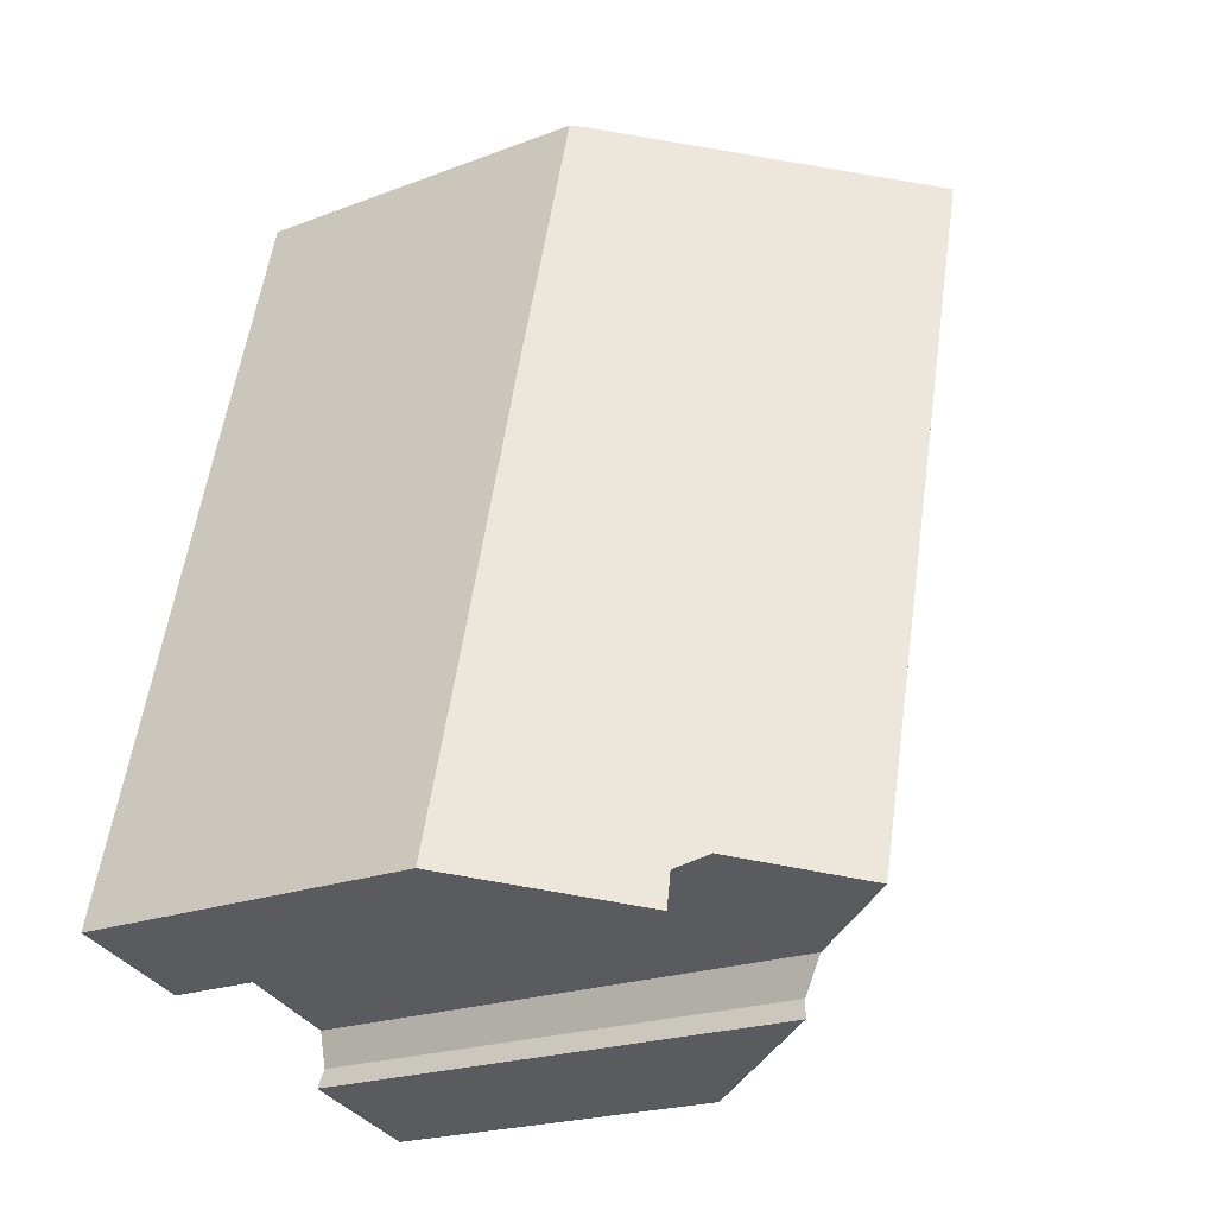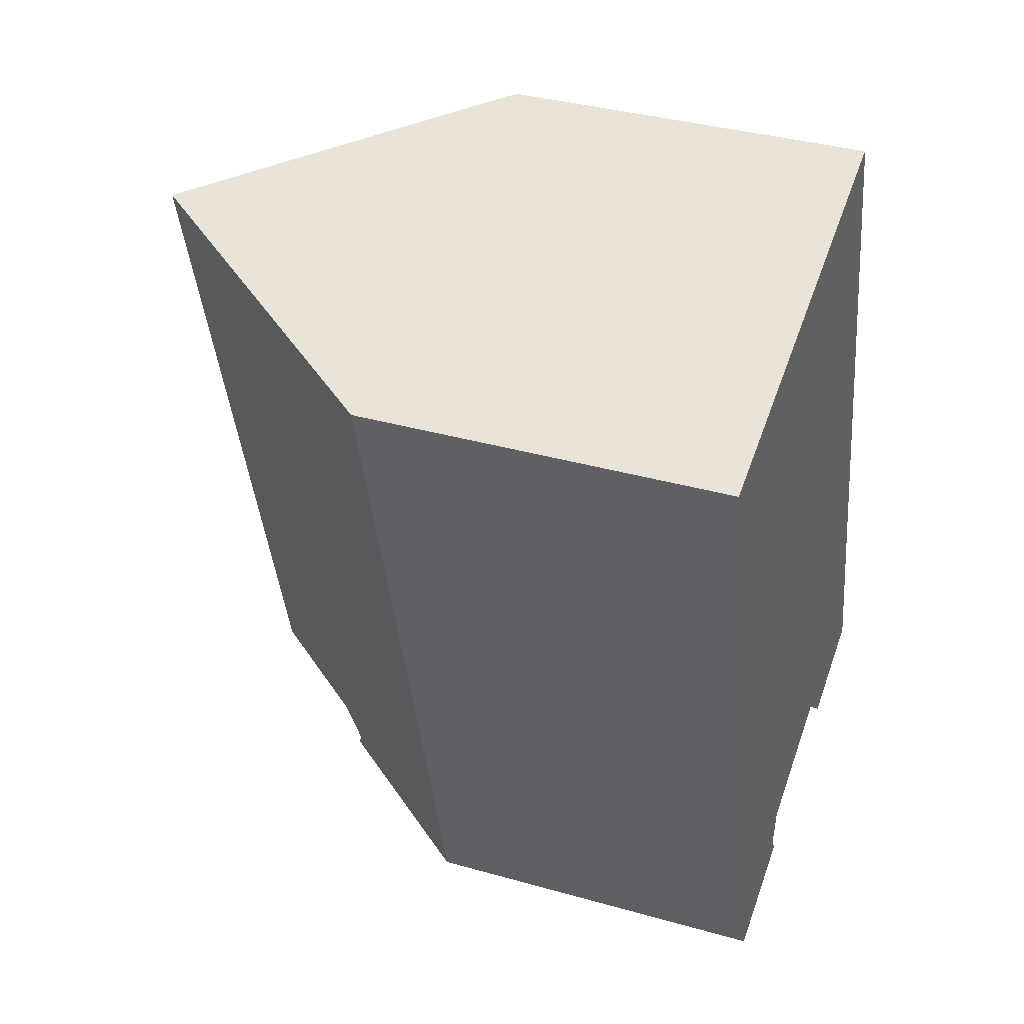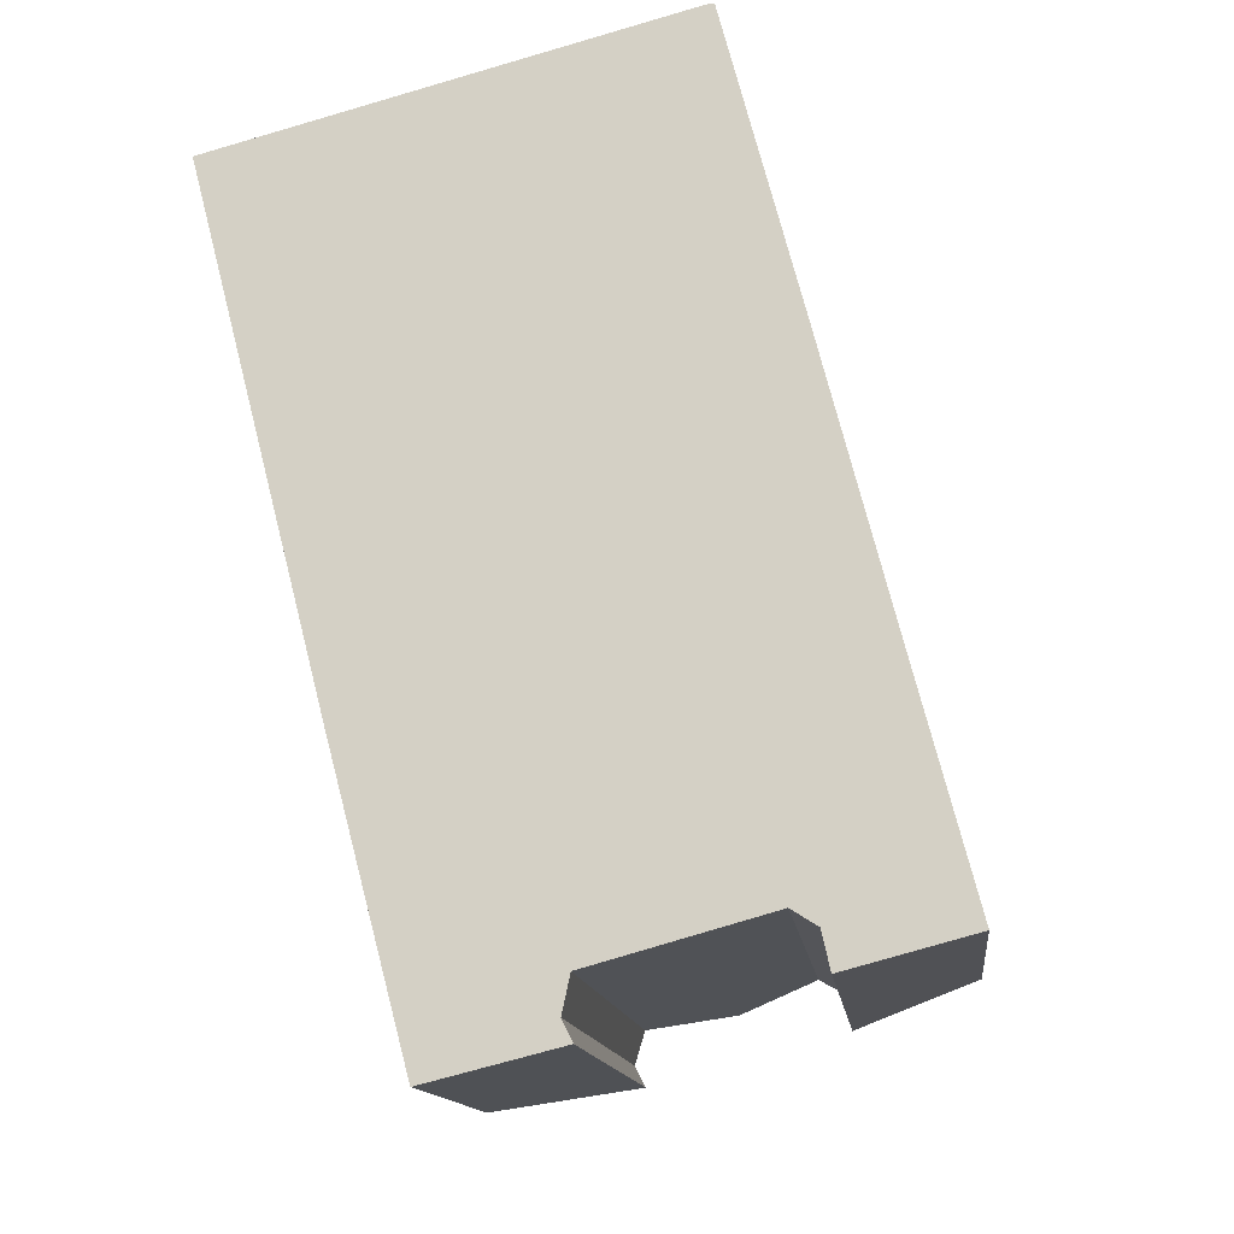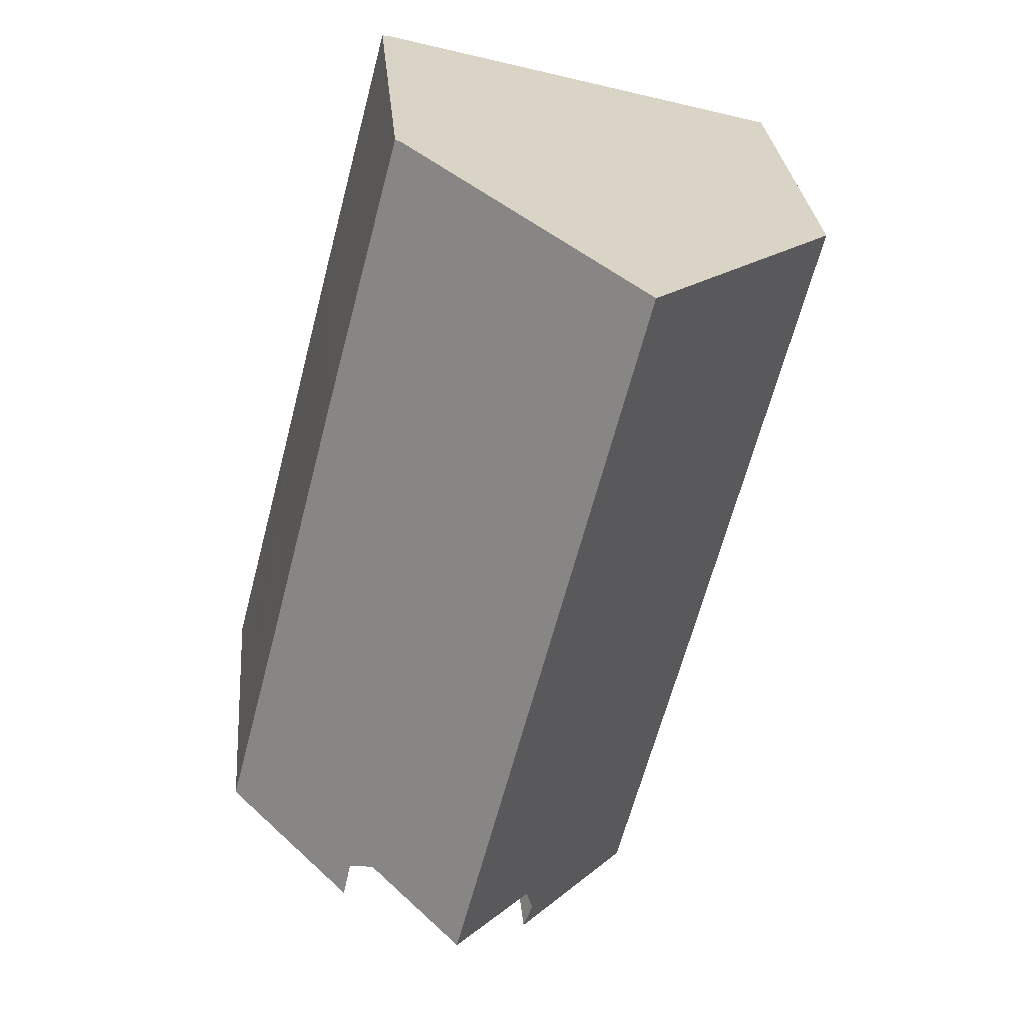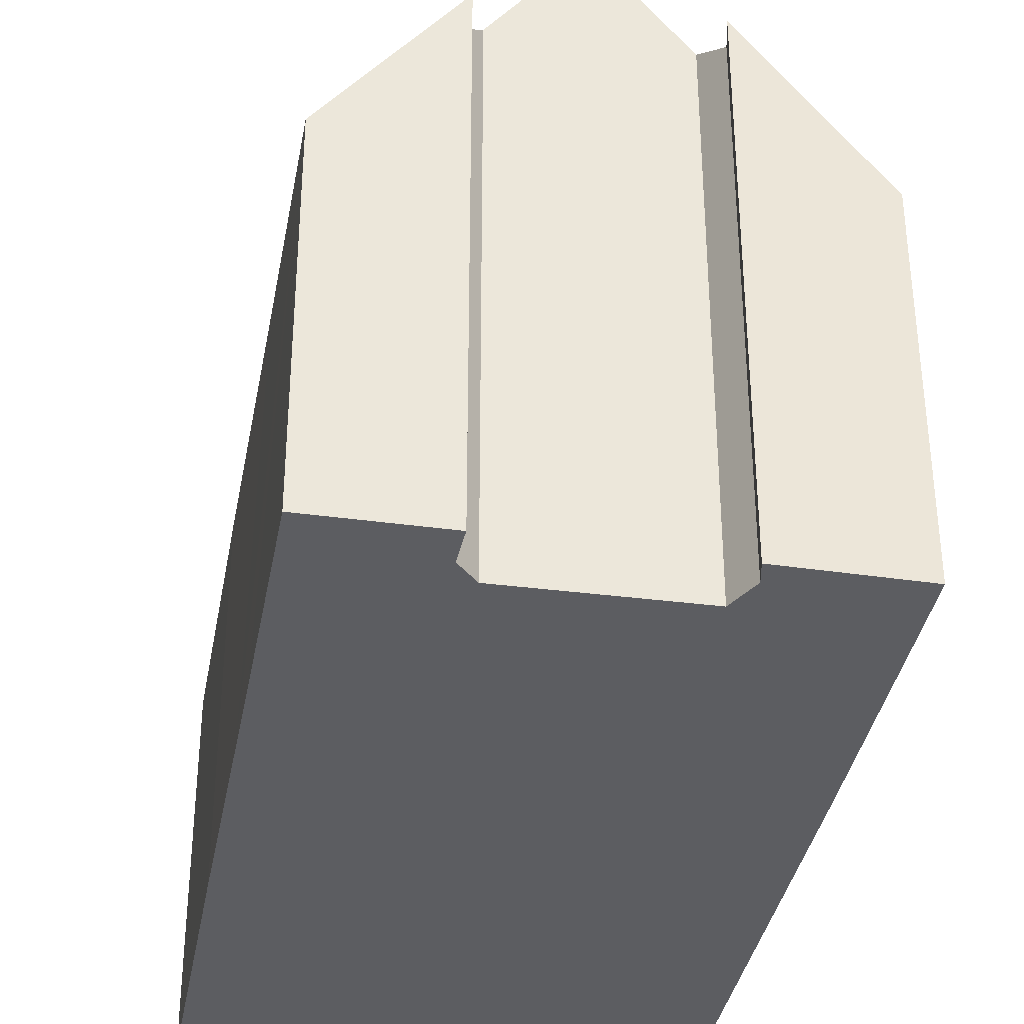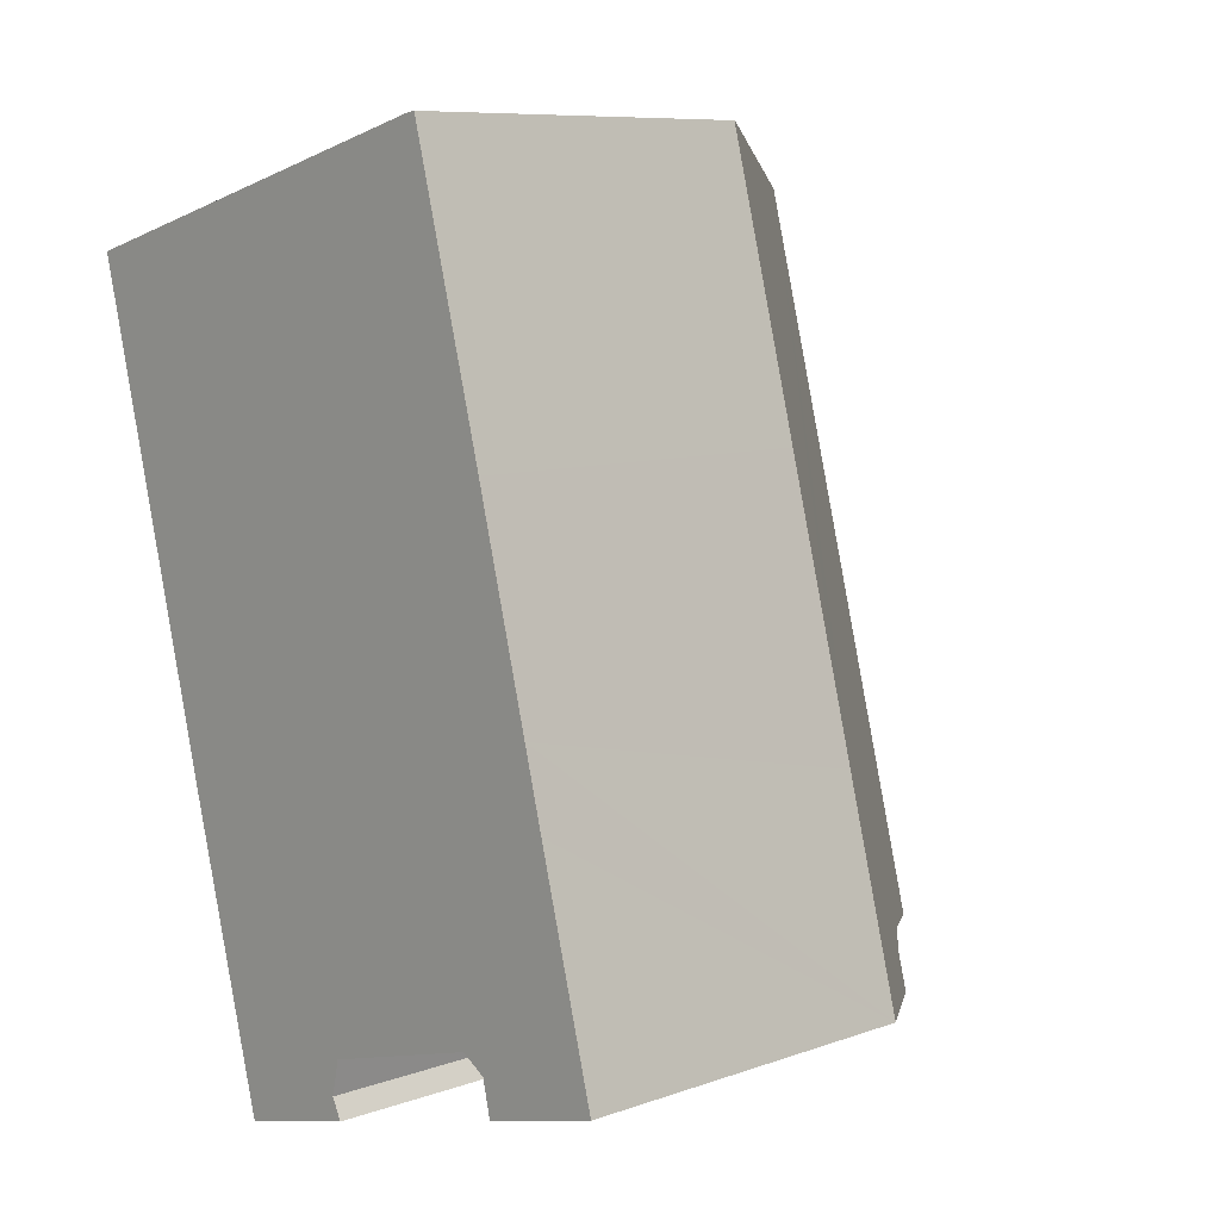
<metadata>
{"format":"obj","ext":"obj","renderer":"f3d","projection":"perspective","resolution":1024,"background":"white","views":[{"elev":-21.3,"azim":124.2,"up":"+Z"},{"elev":37.1,"azim":-70.0,"up":"+Z"},{"elev":-13.5,"azim":6.6,"up":"+Z"},{"elev":28.2,"azim":175.1,"up":"+Z"},{"elev":-36.9,"azim":155.1,"up":"+Y"},{"elev":8.7,"azim":46.4,"up":"+Z"}]}
</metadata>
<code>
v  8.326 24.74 2.196
v  4.717 13.77 -18.45
v  0 13.86 8.484e-16
v  15.43 24.74 -25.16
v  12.27 20.59 -26.04
v  7.579 13.81 -29.33
v  11.98 19.81 -27.37
v  12.35 20.03 -28.14
v  19.84 19.68 -26.21
v  22.24 13.76 -16.84
v  24.37 13.75 -25.01
v  19.53 19.63 -24.86
v  18.61 20.56 -24.28
v  21.53 13.76 -14.09
v  19.54 13.74 -6.352
v  16.72 13.78 4.368
v  16.41 14.17 4.327
v  13.71 17.71 3.614
v  12.35 1.723e-15 -28.14
v  7.579 1.796e-15 -29.33
v  19.84 1.605e-15 -26.21
v  24.37 1.531e-15 -25.01
v  18.61 1.487e-15 -24.28
v  12.27 1.594e-15 -26.04
v  15.43 1.541e-15 -25.16
v  4.717 1.13e-15 -18.45
v  0 0 0
v  19.53 1.522e-15 -24.86
v  8.326 -1.345e-16 2.196
v  13.71 -2.213e-16 3.614
v  16.41 -2.65e-16 4.327
v  16.72 -2.675e-16 4.368
v  19.54 3.889e-16 -6.352
v  21.53 8.625e-16 -14.09
v  22.24 1.031e-15 -16.84
v  11.98 1.676e-15 -27.37
g defaultobject
f 1 2 3
f 2 1 4
f 2 4 5
f 2 5 6
f 6 7 8
f 7 6 5
f 9 10 11
f 10 9 12
f 10 12 13
f 10 13 4
f 10 4 1
f 10 1 14
f 14 1 15
f 15 1 16
f 16 1 17
f 17 1 18
f 19 6 8
f 6 19 20
f 11 21 9
f 21 11 22
f 13 5 4
f 5 13 23
f 5 23 24
f 24 23 25
f 20 2 6
f 2 20 3
f 3 20 26
f 3 26 27
f 21 12 9
f 12 21 28
f 3 18 1
f 18 3 27
f 18 27 17
f 17 27 29
f 17 29 30
f 17 30 31
f 31 16 17
f 16 31 32
f 32 15 16
f 15 32 33
f 15 33 14
f 14 33 10
f 10 33 34
f 10 34 11
f 11 34 35
f 11 35 22
f 24 7 5
f 7 24 36
f 12 23 13
f 23 12 28
f 7 19 8
f 19 7 36
f 35 21 22
f 21 35 28
f 28 35 23
f 23 35 25
f 25 35 24
f 36 20 19
f 20 36 26
f 26 36 24
f 26 24 35
f 26 35 34
f 26 34 33
f 26 33 27
f 27 33 32
f 27 32 31
f 27 31 30
f 27 30 29

</code>
